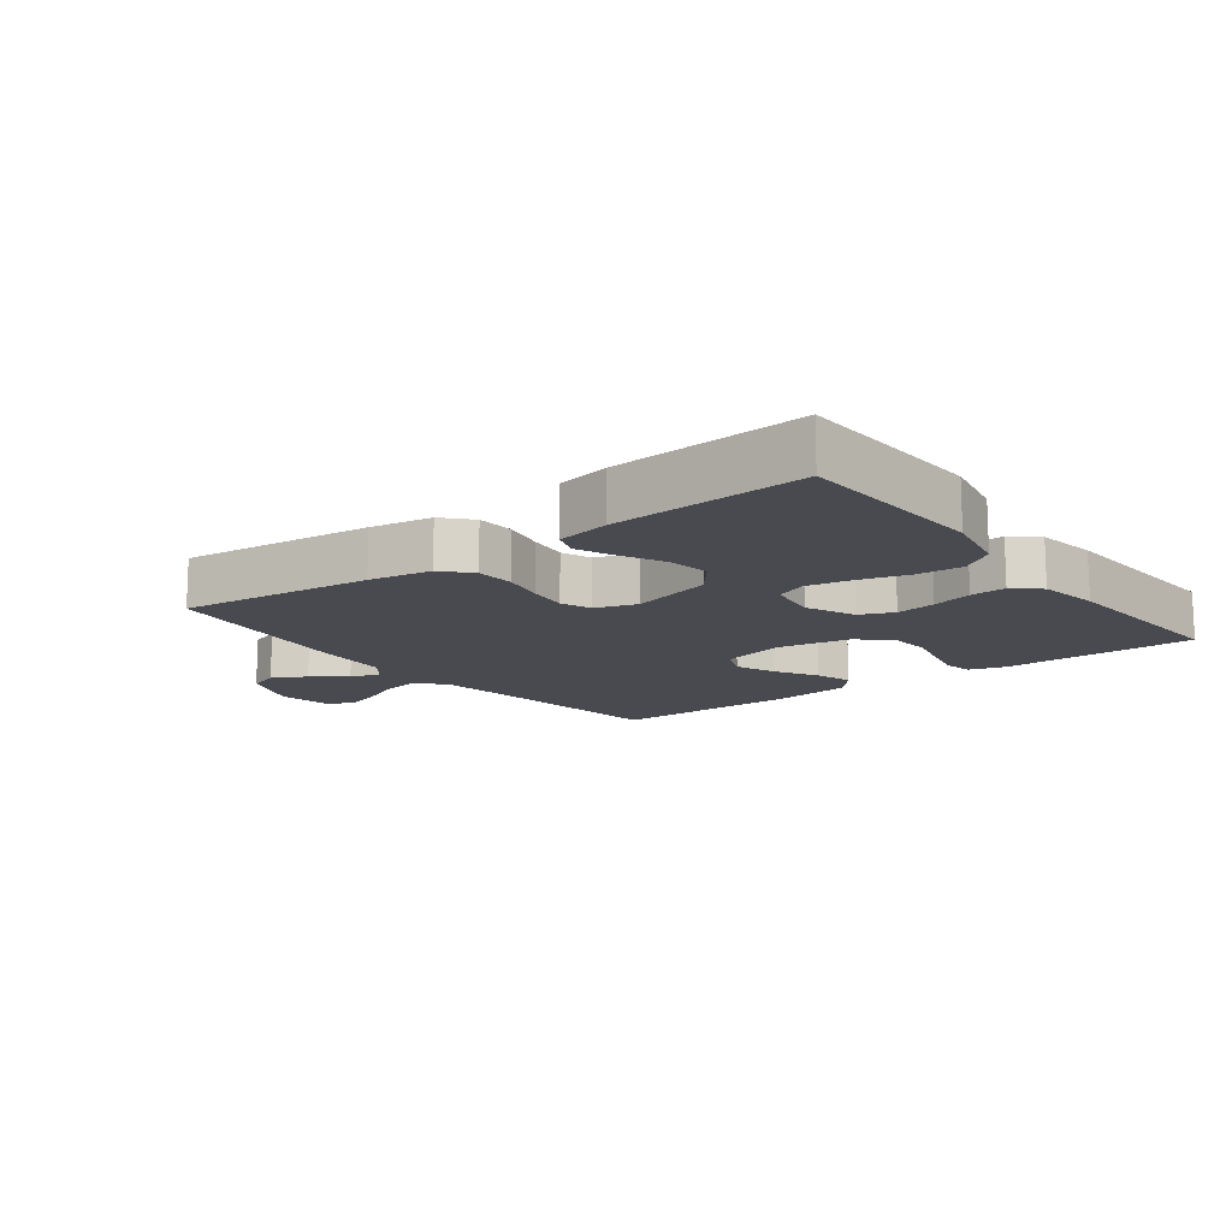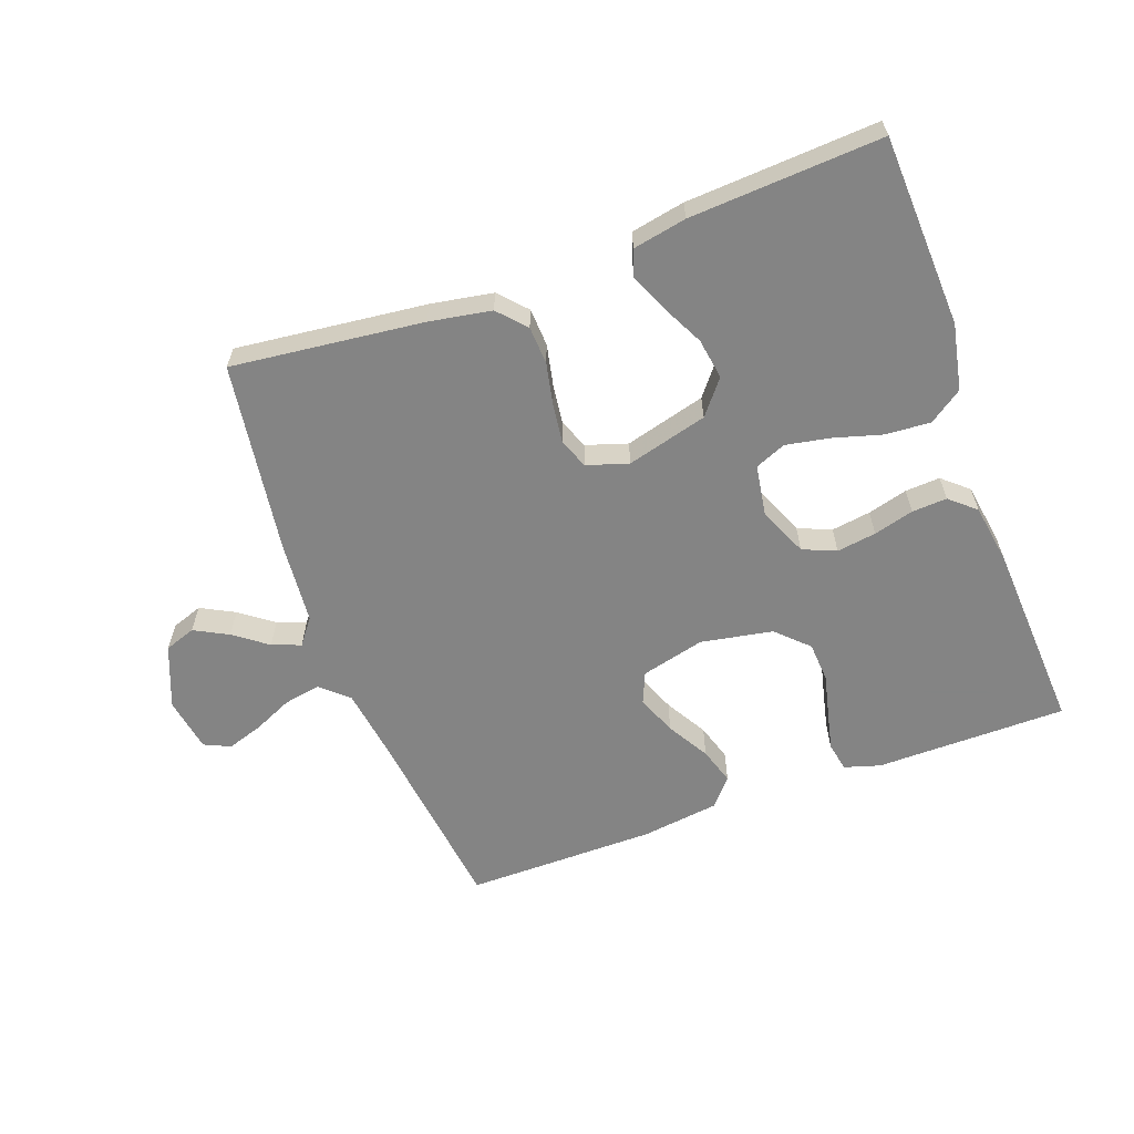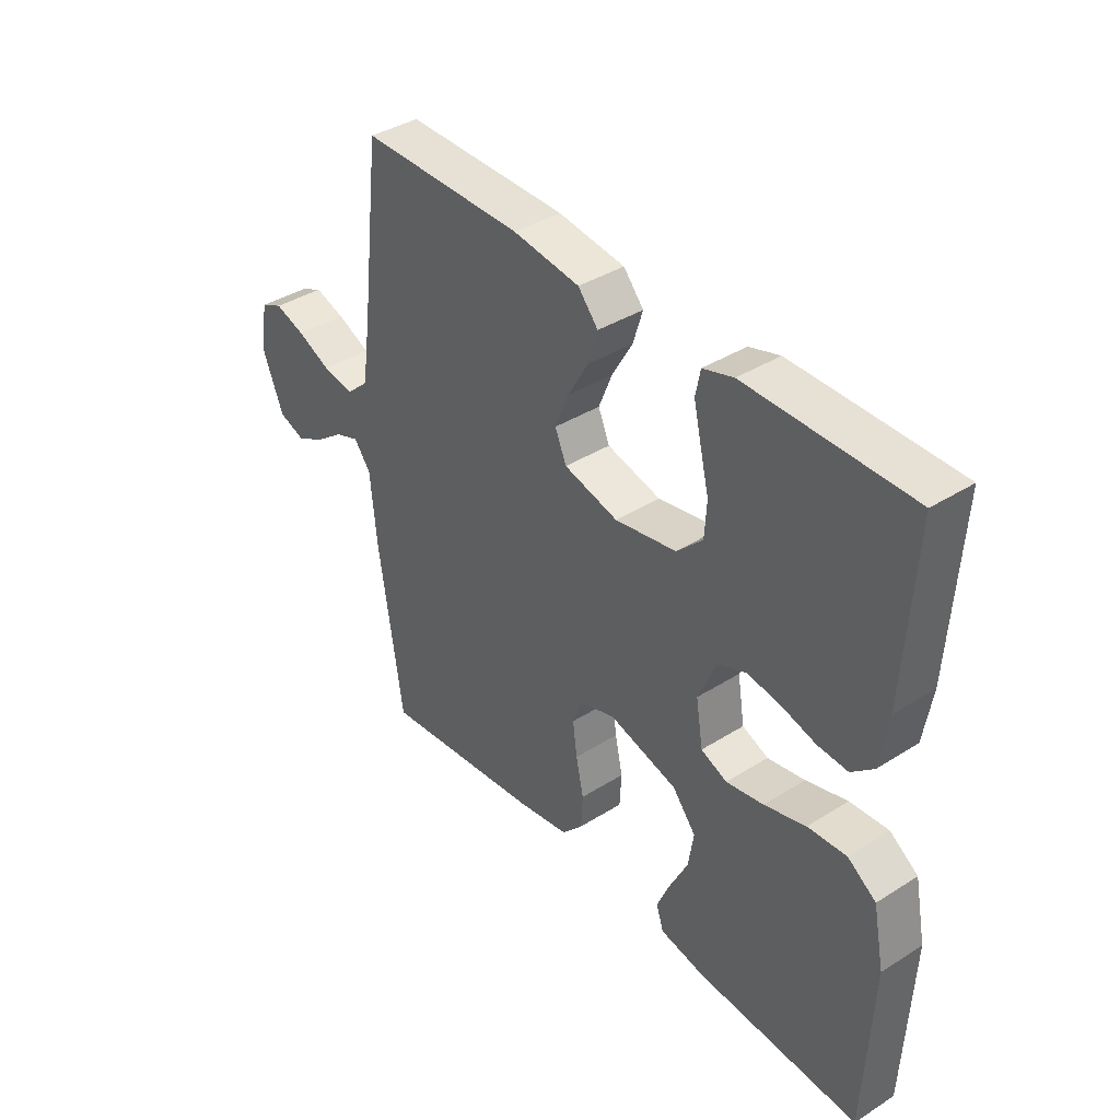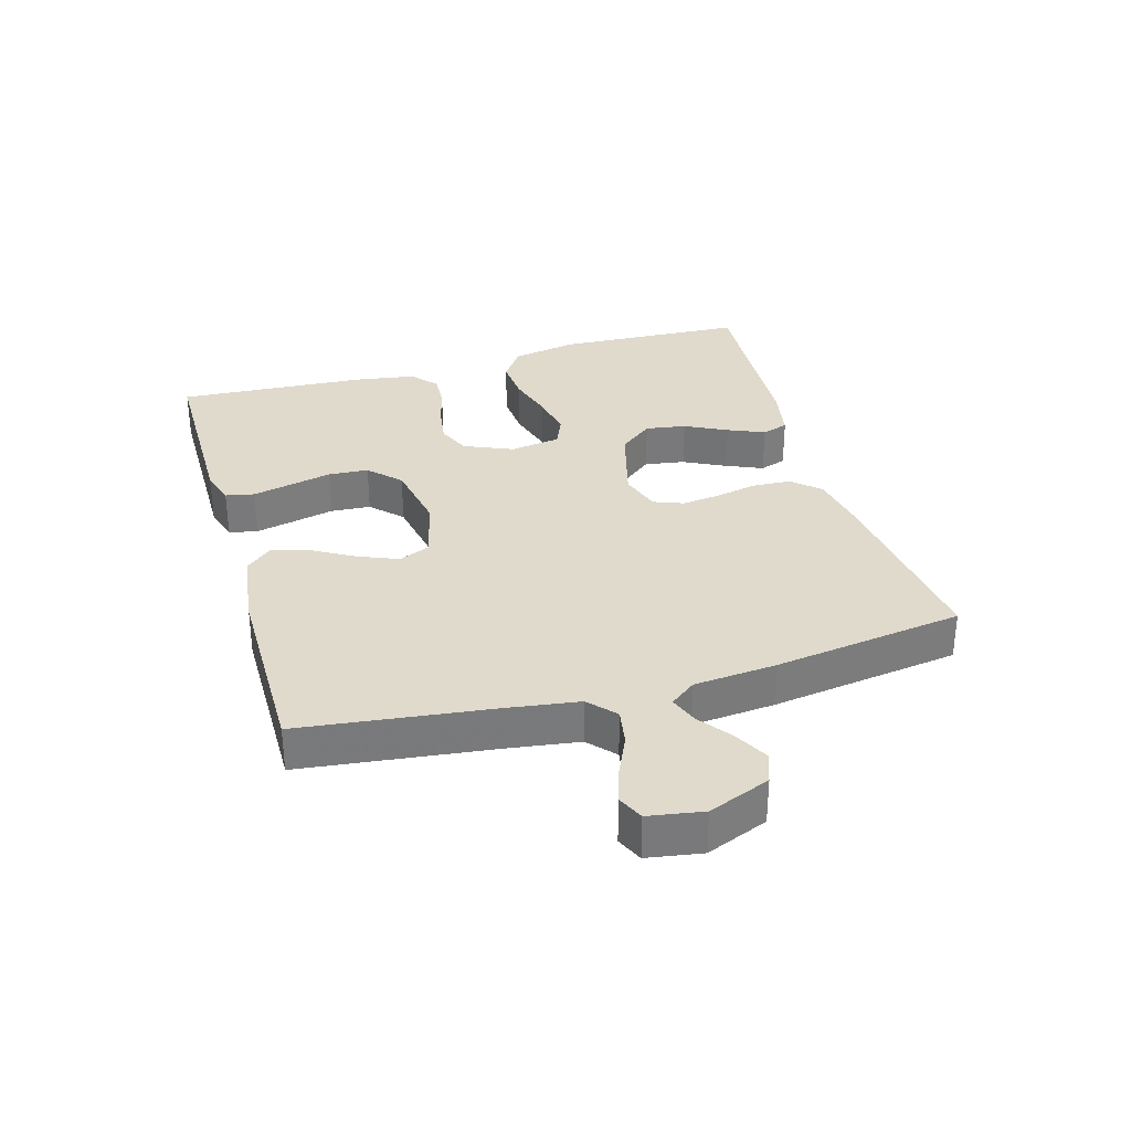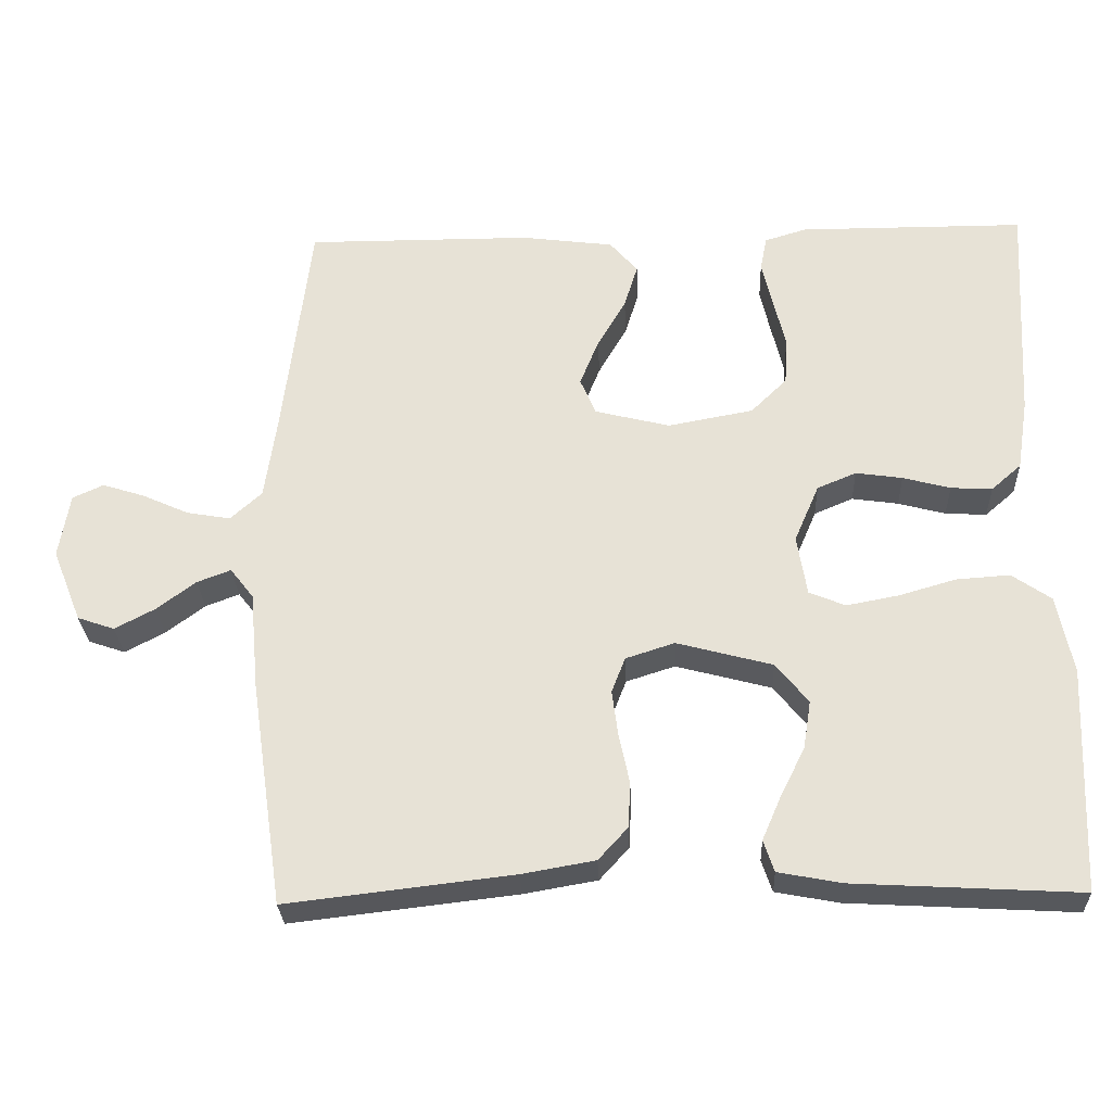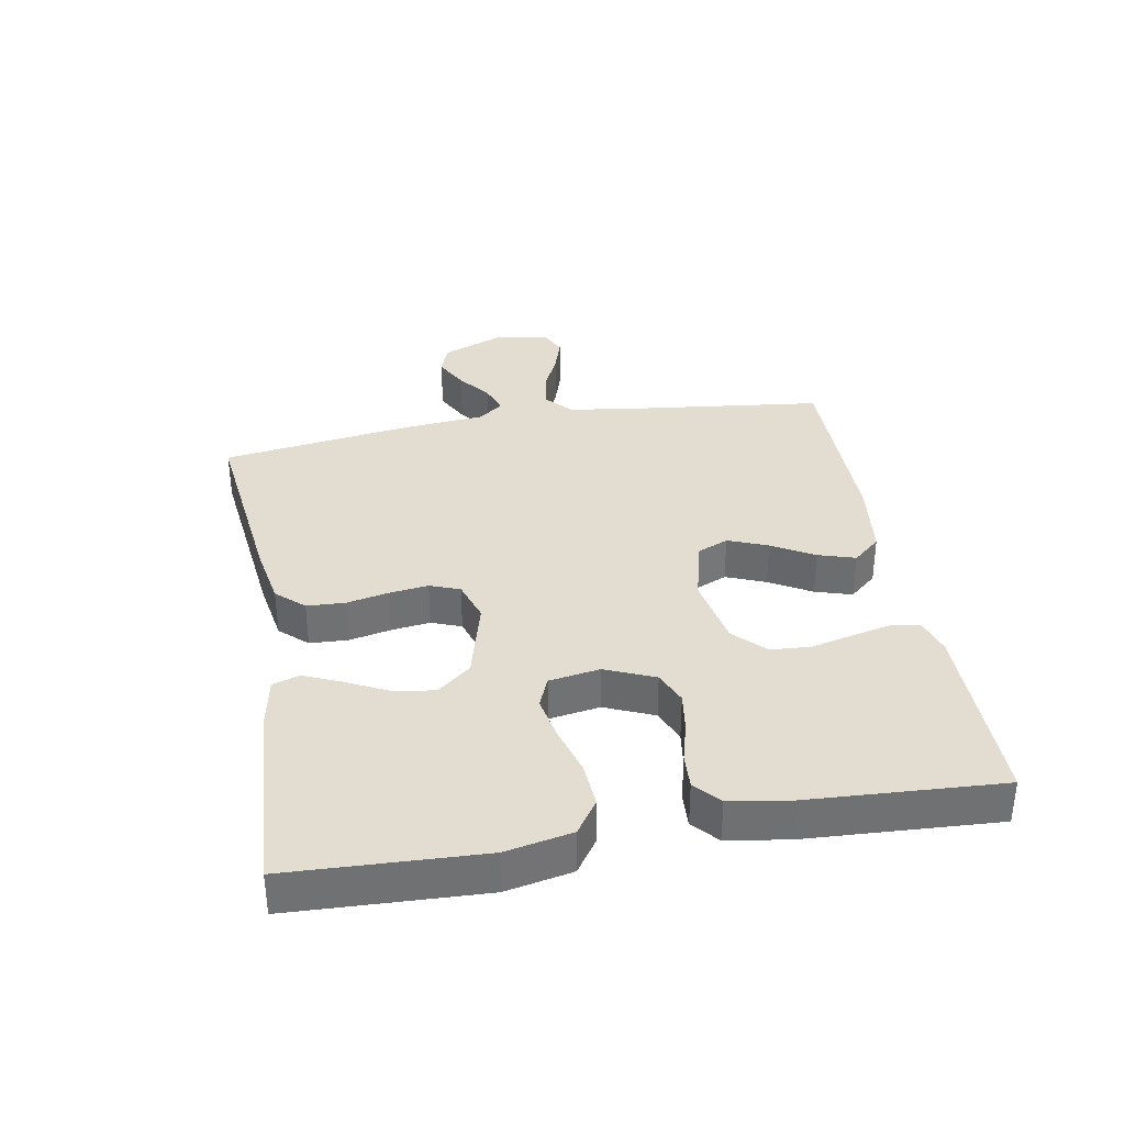
<metadata>
{"format":"obj","ext":"obj","renderer":"f3d","projection":"perspective","resolution":1024,"background":"white","views":[{"elev":-13.5,"azim":-142.6,"up":"+Y"},{"elev":-61.3,"azim":-159.8,"up":"+Y"},{"elev":38.8,"azim":-128.4,"up":"+Z"},{"elev":32.5,"azim":74.0,"up":"+Y"},{"elev":-28.3,"azim":-177.6,"up":"+Z"},{"elev":35.2,"azim":-100.1,"up":"+Y"}]}
</metadata>
<code>
v 0.5 0.07 0.5
v 0.536 0.07 0.2
v 0.552 0.07 0.087
v 0.594 0.07 0.049
v 0.652 0.07 0.059
v 0.714 0.07 0.087
v 0.77 0.07 0.105
v 0.811 0.07 0.086
v 0.825 0.07 0
v 0.786 0.07 -0.097
v 0.737 0.07 -0.114
v 0.684 0.07 -0.086
v 0.632 0.07 -0.047
v 0.587 0.07 -0.03
v 0.556 0.07 -0.07
v 0.544 0.07 -0.2
v 0.5 0.07 -0.5
v 0.2 0.07 -0.465
v 0.103 0.07 -0.448
v 0.064 0.07 -0.405
v 0.061 0.07 -0.345
v 0.075 0.07 -0.279
v 0.083 0.07 -0.218
v 0.065 0.07 -0.171
v 0 0.07 -0.15
v -0.127 0.07 -0.184
v -0.17 0.07 -0.237
v -0.16 0.07 -0.301
v -0.127 0.07 -0.367
v -0.102 0.07 -0.425
v -0.116 0.07 -0.467
v -0.2 0.07 -0.483
v -0.5 0.07 -0.5
v -0.513 0.07 -0.2
v -0.492 0.07 -0.096
v -0.44 0.07 -0.06
v -0.369 0.07 -0.065
v -0.293 0.07 -0.087
v -0.224 0.07 -0.1
v -0.176 0.07 -0.08
v -0.163 0.07 0
v -0.196 0.07 0.077
v -0.248 0.07 0.099
v -0.31 0.07 0.09
v -0.373 0.07 0.073
v -0.428 0.07 0.07
v -0.468 0.07 0.105
v -0.483 0.07 0.2
v -0.5 0.07 0.5
v -0.2 0.07 0.501
v -0.144 0.07 0.484
v -0.135 0.07 0.439
v -0.149 0.07 0.378
v -0.165 0.07 0.311
v -0.161 0.07 0.248
v -0.113 0.07 0.201
v 0 0.07 0.18
v 0.1 0.07 0.205
v 0.121 0.07 0.254
v 0.096 0.07 0.316
v 0.058 0.07 0.382
v 0.04 0.07 0.44
v 0.077 0.07 0.483
v 0.2 0.07 0.499
v 0.5 0 0.5
v 0.536 0 0.2
v 0.552 0 0.087
v 0.594 0 0.049
v 0.652 0 0.059
v 0.714 0 0.087
v 0.77 0 0.105
v 0.811 0 0.086
v 0.825 0 0
v 0.786 0 -0.097
v 0.737 0 -0.114
v 0.684 0 -0.086
v 0.632 0 -0.047
v 0.587 0 -0.03
v 0.556 0 -0.07
v 0.544 0 -0.2
v 0.5 0 -0.5
v 0.2 0 -0.465
v 0.103 0 -0.448
v 0.064 0 -0.405
v 0.061 0 -0.345
v 0.075 0 -0.279
v 0.083 0 -0.218
v 0.065 0 -0.171
v 0 0 -0.15
v -0.127 0 -0.184
v -0.17 0 -0.237
v -0.16 0 -0.301
v -0.127 0 -0.367
v -0.102 0 -0.425
v -0.116 0 -0.467
v -0.2 0 -0.483
v -0.5 0 -0.5
v -0.513 0 -0.2
v -0.492 0 -0.096
v -0.44 0 -0.06
v -0.369 0 -0.065
v -0.293 0 -0.087
v -0.224 0 -0.1
v -0.176 0 -0.08
v -0.163 0 0
v -0.196 0 0.077
v -0.248 0 0.099
v -0.31 0 0.09
v -0.373 0 0.073
v -0.428 0 0.07
v -0.468 0 0.105
v -0.483 0 0.2
v -0.5 0 0.5
v -0.2 0 0.501
v -0.144 0 0.484
v -0.135 0 0.439
v -0.149 0 0.378
v -0.165 0 0.311
v -0.161 0 0.248
v -0.113 0 0.201
v 0 0 0.18
v 0.1 0 0.205
v 0.121 0 0.254
v 0.096 0 0.316
v 0.058 0 0.382
v 0.04 0 0.44
v 0.077 0 0.483
v 0.2 0 0.499
f 63 64 1 2
f 60 61 62 63
f 59 60 63 2
f 58 59 2 3
f 57 58 3 4
f 56 57 4
f 51 52 53 54
f 49 50 51 54
f 49 54 55
f 48 49 55 56
f 44 45 46 47
f 43 44 47 48
f 42 43 48 56
f 35 36 37 38
f 35 38 39
f 34 35 39
f 33 34 39
f 32 33 39 40
f 28 29 30 31
f 28 31 32
f 27 28 32
f 19 20 21 22
f 19 22 23
f 18 19 23
f 15 16 17 18
f 14 15 18 23
f 10 11 12 13
f 10 13 14
f 9 10 14
f 8 9 14
f 5 6 7 8
f 4 5 8 14
f 41 42 56 4
f 27 32 40 41
f 26 27 41
f 25 26 41 4
f 4 14 23 24
f 4 24 25
f 66 65 128 127
f 127 126 125 124
f 66 127 124 123
f 67 66 123 122
f 68 67 122 121
f 68 121 120
f 118 117 116 115
f 118 115 114 113
f 119 118 113
f 120 119 113 112
f 111 110 109 108
f 112 111 108 107
f 120 112 107 106
f 102 101 100 99
f 103 102 99
f 103 99 98
f 103 98 97
f 104 103 97 96
f 95 94 93 92
f 96 95 92
f 96 92 91
f 86 85 84 83
f 87 86 83
f 87 83 82
f 82 81 80 79
f 87 82 79 78
f 77 76 75 74
f 78 77 74
f 78 74 73
f 78 73 72
f 72 71 70 69
f 78 72 69 68
f 68 120 106 105
f 105 104 96 91
f 105 91 90
f 68 105 90 89
f 88 87 78 68
f 89 88 68
f 1 65 66 2
f 2 66 67 3
f 3 67 68 4
f 4 68 69 5
f 5 69 70 6
f 6 70 71 7
f 7 71 72 8
f 8 72 73 9
f 9 73 74 10
f 10 74 75 11
f 11 75 76 12
f 12 76 77 13
f 13 77 78 14
f 14 78 79 15
f 15 79 80 16
f 16 80 81 17
f 17 81 82 18
f 18 82 83 19
f 19 83 84 20
f 20 84 85 21
f 21 85 86 22
f 22 86 87 23
f 23 87 88 24
f 24 88 89 25
f 25 89 90 26
f 26 90 91 27
f 27 91 92 28
f 28 92 93 29
f 29 93 94 30
f 30 94 95 31
f 31 95 96 32
f 32 96 97 33
f 33 97 98 34
f 34 98 99 35
f 35 99 100 36
f 36 100 101 37
f 37 101 102 38
f 38 102 103 39
f 39 103 104 40
f 40 104 105 41
f 41 105 106 42
f 42 106 107 43
f 43 107 108 44
f 44 108 109 45
f 45 109 110 46
f 46 110 111 47
f 47 111 112 48
f 48 112 113 49
f 49 113 114 50
f 50 114 115 51
f 51 115 116 52
f 52 116 117 53
f 53 117 118 54
f 54 118 119 55
f 55 119 120 56
f 56 120 121 57
f 57 121 122 58
f 58 122 123 59
f 59 123 124 60
f 60 124 125 61
f 61 125 126 62
f 62 126 127 63
f 63 127 128 64
f 64 128 65 1

</code>
